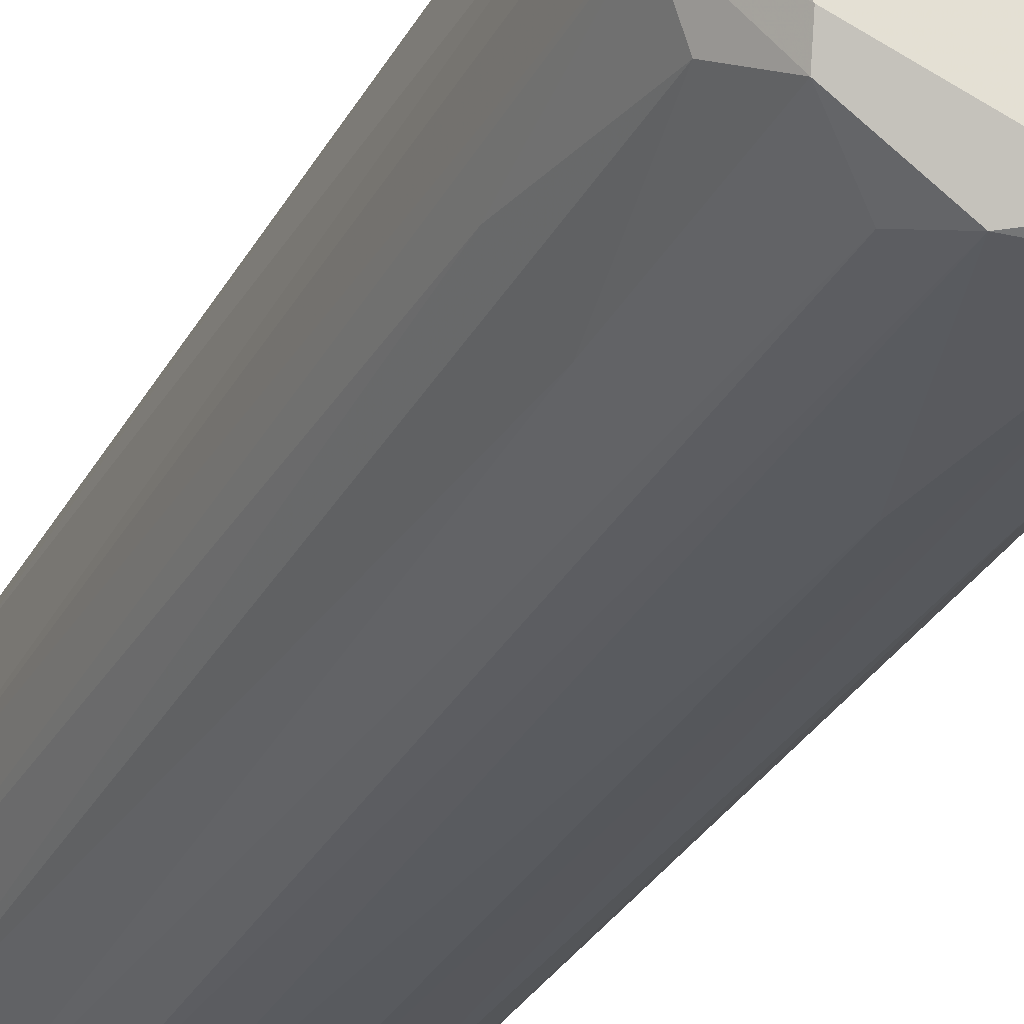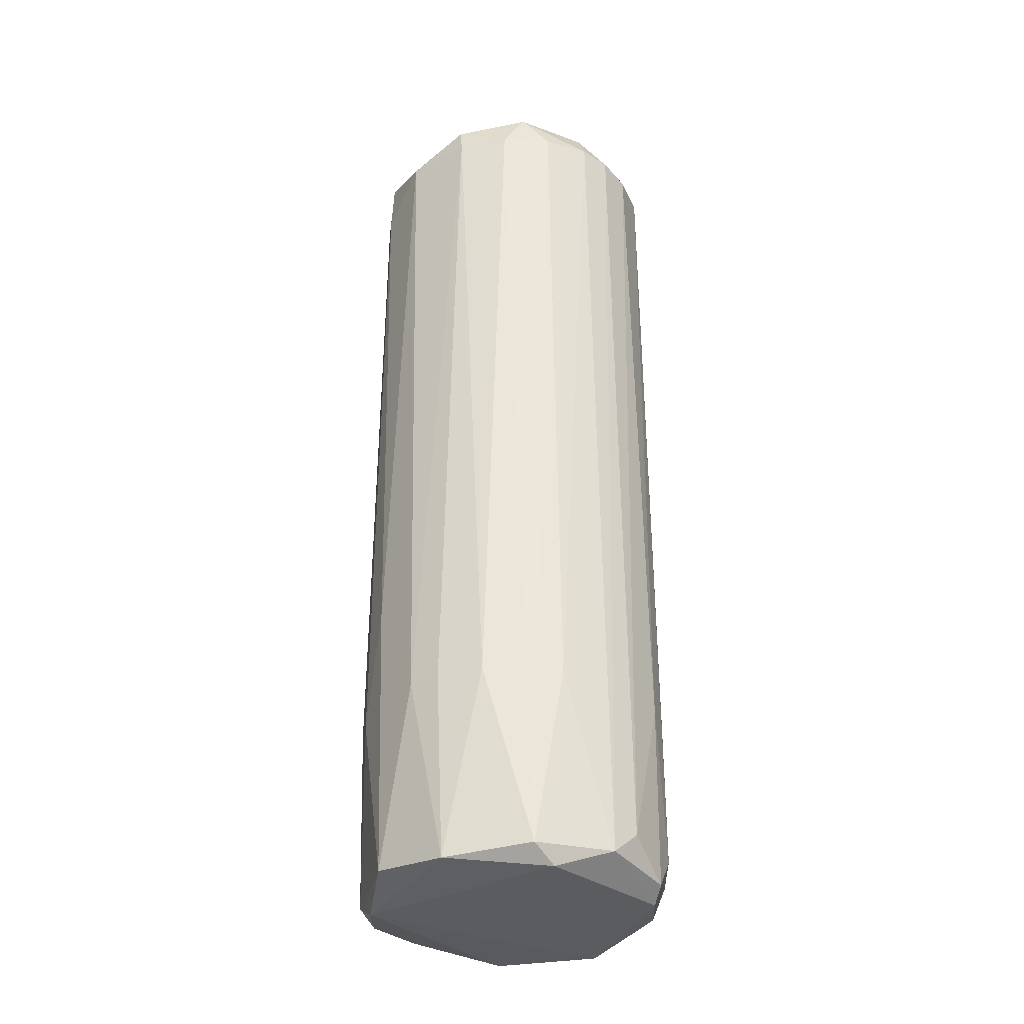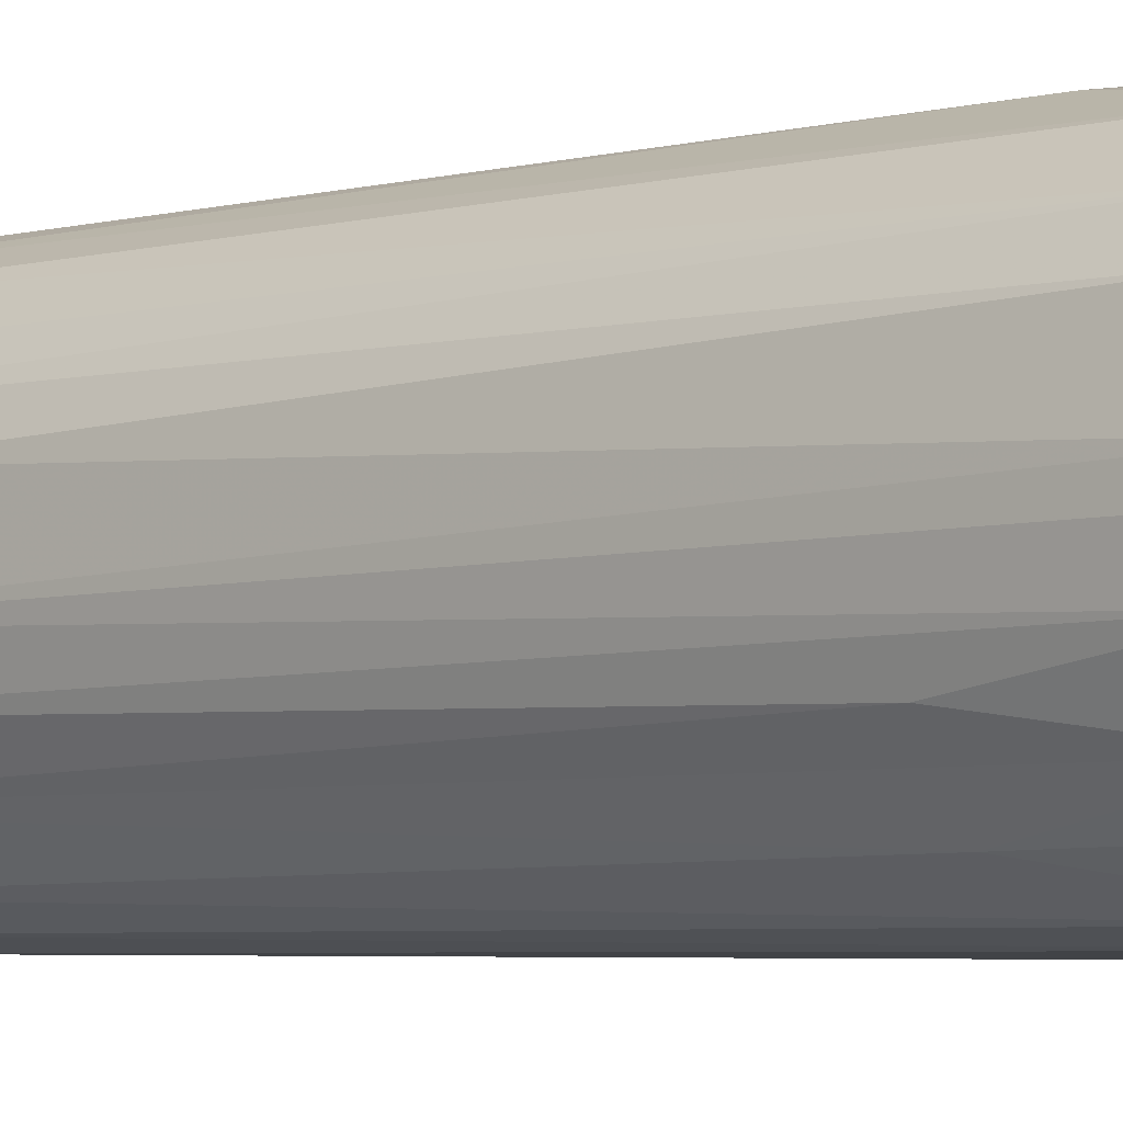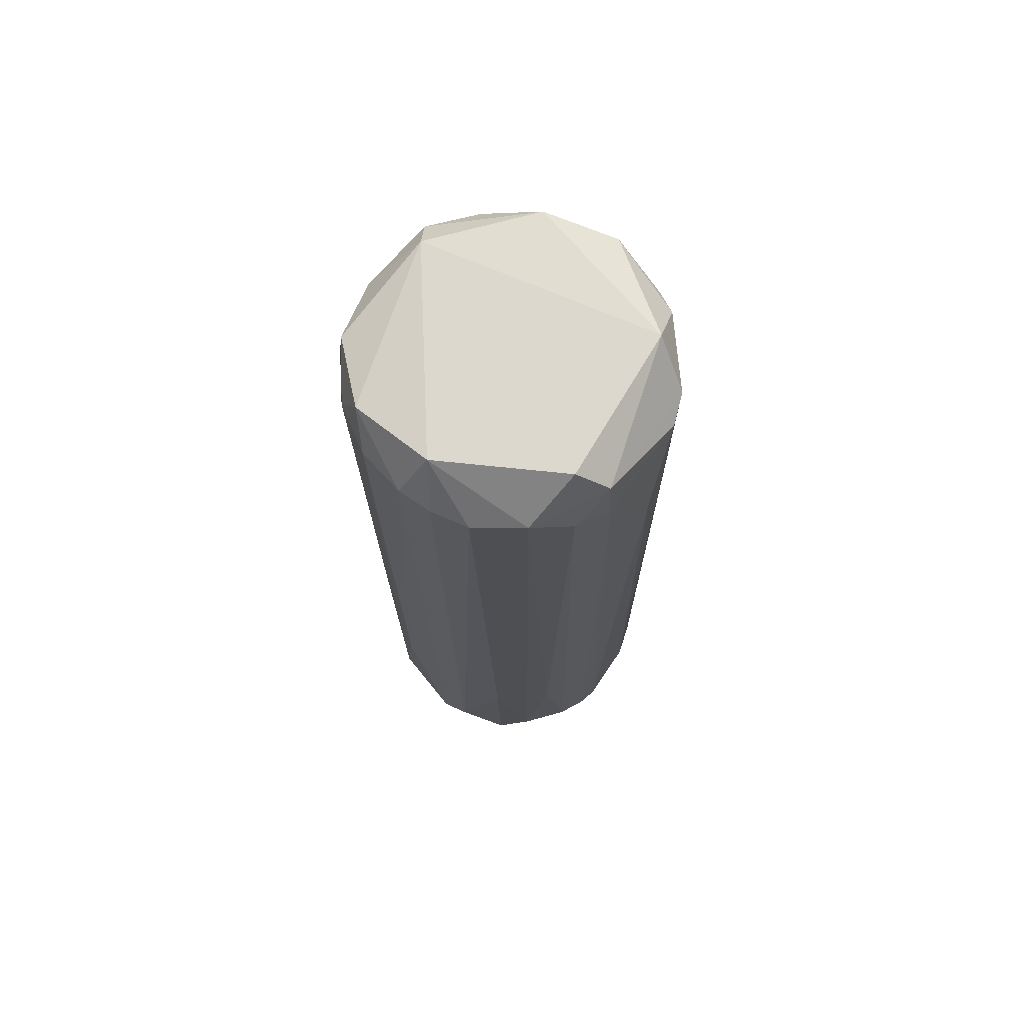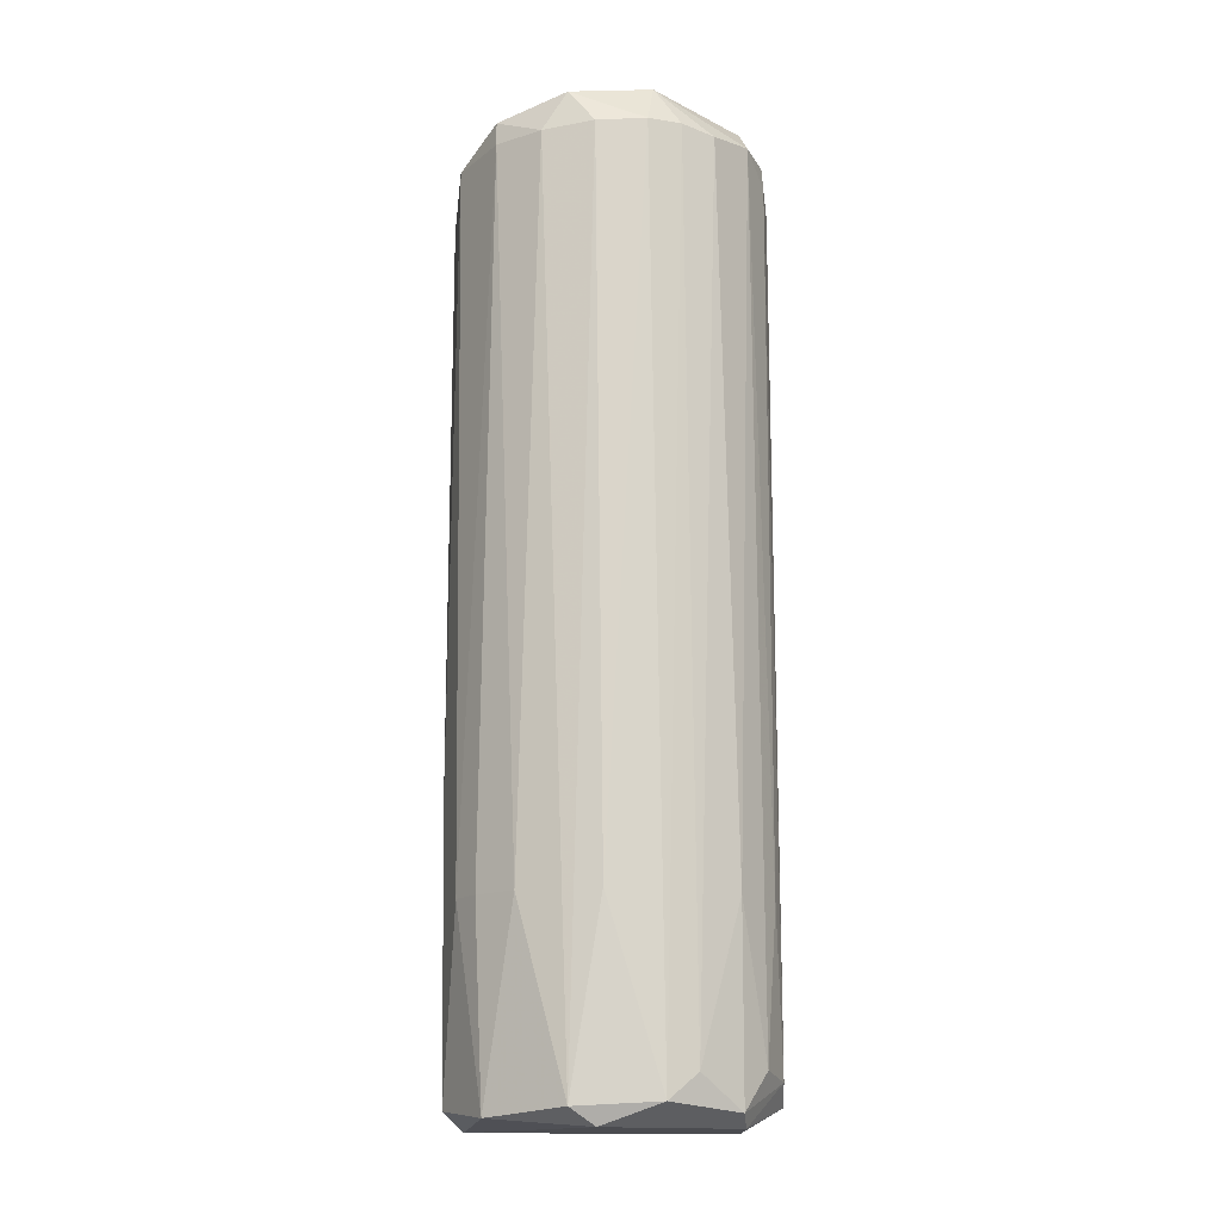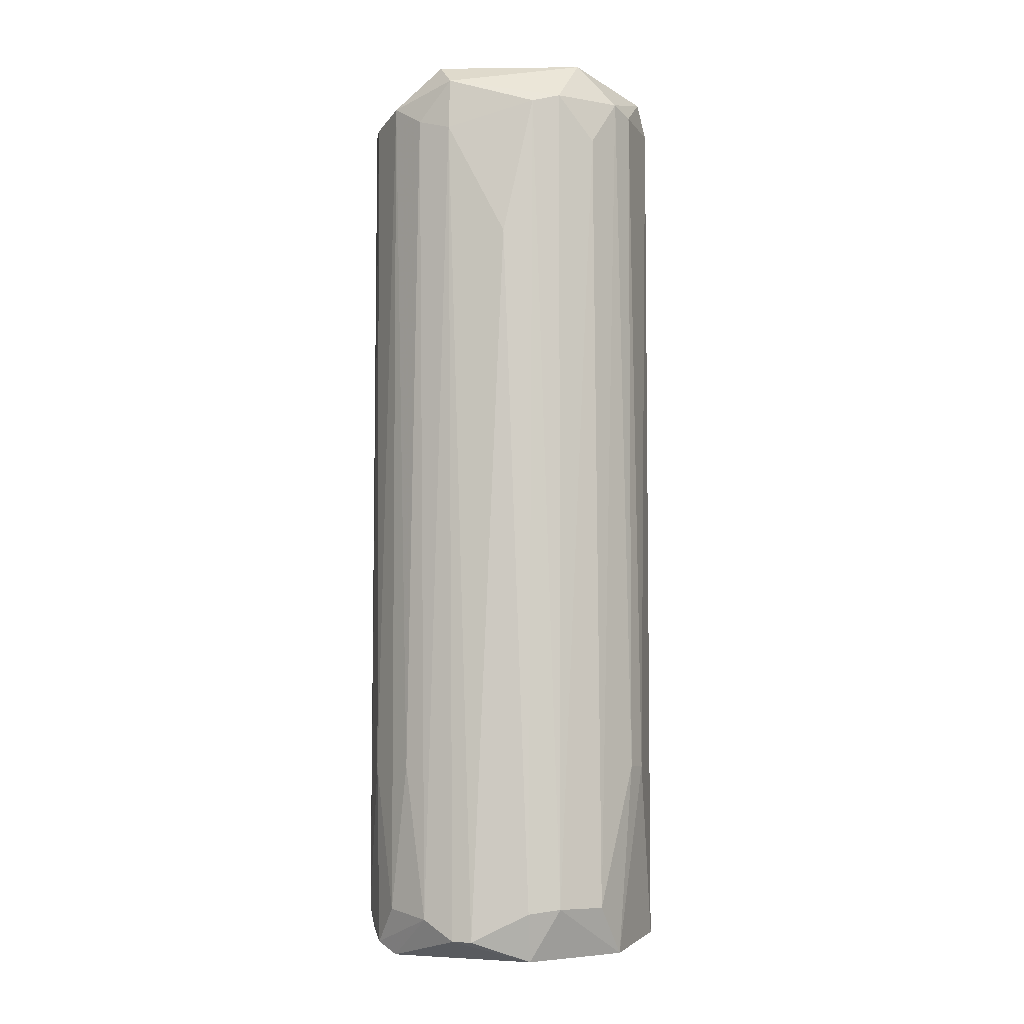
<metadata>
{"format":"obj","ext":"obj","renderer":"f3d","projection":"perspective","resolution":1024,"background":"white","views":[{"elev":-30.9,"azim":-24.5,"up":"+Z"},{"elev":-33.6,"azim":154.3,"up":"+Y"},{"elev":-4.0,"azim":-48.0,"up":"+Z"},{"elev":72.3,"azim":-131.7,"up":"+Y"},{"elev":-15.2,"azim":175.4,"up":"+Y"},{"elev":-7.0,"azim":-70.6,"up":"+Y"}]}
</metadata>
<code>
o convex_0
v 0.0254 0.07616 0.004615
v -0.02568 -0.07709 -0.001594
v -0.02568 -0.07709 0.001853
v 0.0254 -0.07778 -0.002972
v -0.00359 0.07339 -0.02576
v -0.009803 0.07409 0.02395
v 0.007454 -0.07778 0.02463
v 0.008143 -0.07778 -0.02437
v -0.02499 0.07684 -0.002972
v 0.01988 0.07616 -0.01678
v -0.0174 -0.07848 -0.01885
v -0.02085 -0.07157 0.01635
v 0.01643 0.07271 0.02049
v 0.02195 -0.07778 0.01359
v -0.02292 0.07201 0.01221
v -0.02085 0.07409 -0.0154
v -0.00842 -0.07985 0.02325
v 0.003313 0.07823 0.02463
v 0.01988 -0.07916 -0.0154
v 0.008833 0.07893 -0.02299
v -0.01049 -0.07294 -0.02369
v 0.0254 0.07201 -0.007118
v -0.01325 0.081 0.01773
v -0.007041 -0.0474 0.02532
v 0.02195 0.081 0.001163
v -0.004968 0.081 -0.02092
v -0.01463 0.07271 -0.02161
v -0.02361 -0.0474 -0.01126
v 0.01297 0.07201 -0.02299
v 0.02126 -0.0474 -0.0154
v 0.00607 0.07271 0.02532
v 0.01367 -0.0474 0.02256
v 0.02264 0.07271 0.01359
v 0.0254 -0.04808 0.005993
v -0.01532 0.0658 0.02118
v 0.003313 -0.0474 -0.02575
v -0.01809 -0.08055 -0.0154
v 0.02195 -0.08055 0.008756
v -0.02499 0.04785 0.007377
v -0.01463 -0.07157 0.02187
v 0.01574 -0.0474 -0.02092
v -0.02568 0.06786 -0.002972
v 0.004692 0.07271 -0.02575
v -0.02085 -0.08055 0.01082
v -0.002895 -0.0474 0.02602
v -0.005657 -0.07709 -0.02507
v -0.02361 -0.07225 0.01152
v -0.02085 0.081 -0.006424
v 0.0261 0.06648 0.003921
v 0.01367 0.0803 0.01842
v 0.02126 -0.0474 0.01566
v -0.005657 0.07271 0.02532
v 0.004003 -0.08055 -0.02299
v 0.02402 -0.0474 -0.01056
v -0.02154 -0.07226 -0.01471
v 0.01988 0.07201 -0.01747
v -0.0243 0.06993 -0.009186
v -0.0174 -0.0474 -0.01954
v -0.02499 -0.07362 -0.007118
v 0.02402 -0.0474 0.01082
v -0.02016 0.07339 0.01635
v -0.009109 0.07339 -0.02438
v 0.01712 -0.07848 0.01911
v 0.0261 -0.02944 -0.000904
f 49 34 64
f 6 18 23
f 10 20 25
f 1 22 25
f 22 10 25
f 23 25 26
f 20 5 26
f 25 20 26
f 16 26 27
f 20 10 29
f 13 18 31
f 31 7 32
f 13 31 32
f 14 4 34
f 4 14 38
f 19 4 38
f 12 17 40
f 24 6 40
f 17 24 40
f 6 35 40
f 35 12 40
f 19 8 41
f 8 29 41
f 30 19 41
f 2 3 42
f 15 9 42
f 3 39 42
f 39 15 42
f 5 20 43
f 29 8 43
f 20 29 43
f 36 5 43
f 8 36 43
f 3 2 44
f 17 12 44
f 2 37 44
f 37 38 44
f 38 17 44
f 17 7 45
f 24 17 45
f 7 31 45
f 11 21 46
f 5 36 46
f 36 8 46
f 37 11 46
f 12 15 47
f 39 3 47
f 15 39 47
f 3 44 47
f 44 12 47
f 16 9 48
f 9 23 48
f 23 26 48
f 26 16 48
f 22 1 49
f 1 33 49
f 18 13 50
f 23 18 50
f 1 25 50
f 25 23 50
f 13 33 50
f 33 1 50
f 13 32 51
f 33 13 51
f 18 6 52
f 6 24 52
f 31 18 52
f 24 45 52
f 45 31 52
f 8 19 53
f 19 38 53
f 38 37 53
f 46 8 53
f 37 46 53
f 4 19 54
f 22 4 54
f 19 30 54
f 28 16 55
f 10 22 56
f 29 10 56
f 41 29 56
f 30 41 56
f 22 54 56
f 54 30 56
f 9 16 57
f 16 28 57
f 42 9 57
f 21 11 58
f 16 27 58
f 27 21 58
f 11 55 58
f 55 16 58
f 37 2 59
f 11 37 59
f 2 42 59
f 55 11 59
f 28 55 59
f 57 28 59
f 42 57 59
f 14 34 60
f 49 33 60
f 34 49 60
f 51 14 60
f 33 51 60
f 9 15 61
f 15 12 61
f 23 9 61
f 6 23 61
f 35 6 61
f 12 35 61
f 26 5 62
f 21 27 62
f 27 26 62
f 5 46 62
f 46 21 62
f 7 17 63
f 32 7 63
f 38 14 63
f 17 38 63
f 14 51 63
f 51 32 63
f 4 22 64
f 34 4 64
f 22 49 64

</code>
